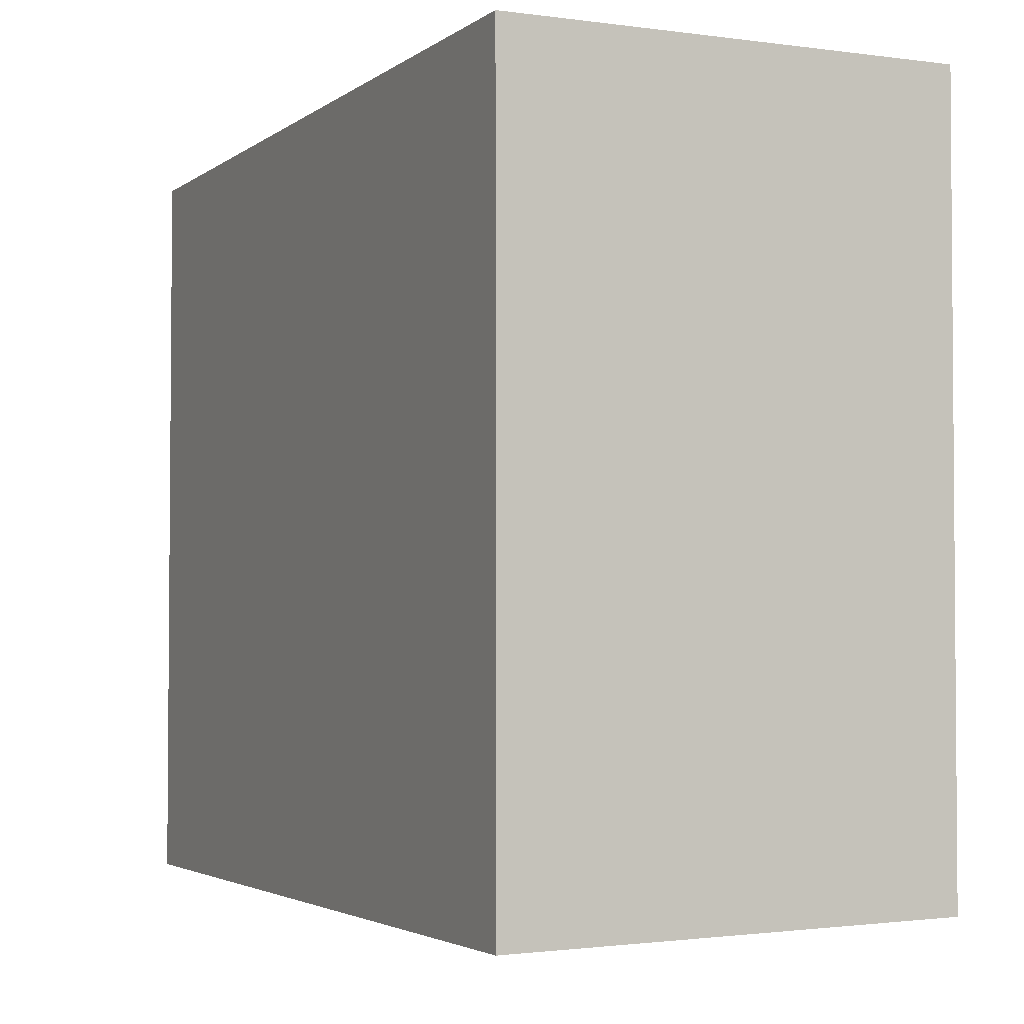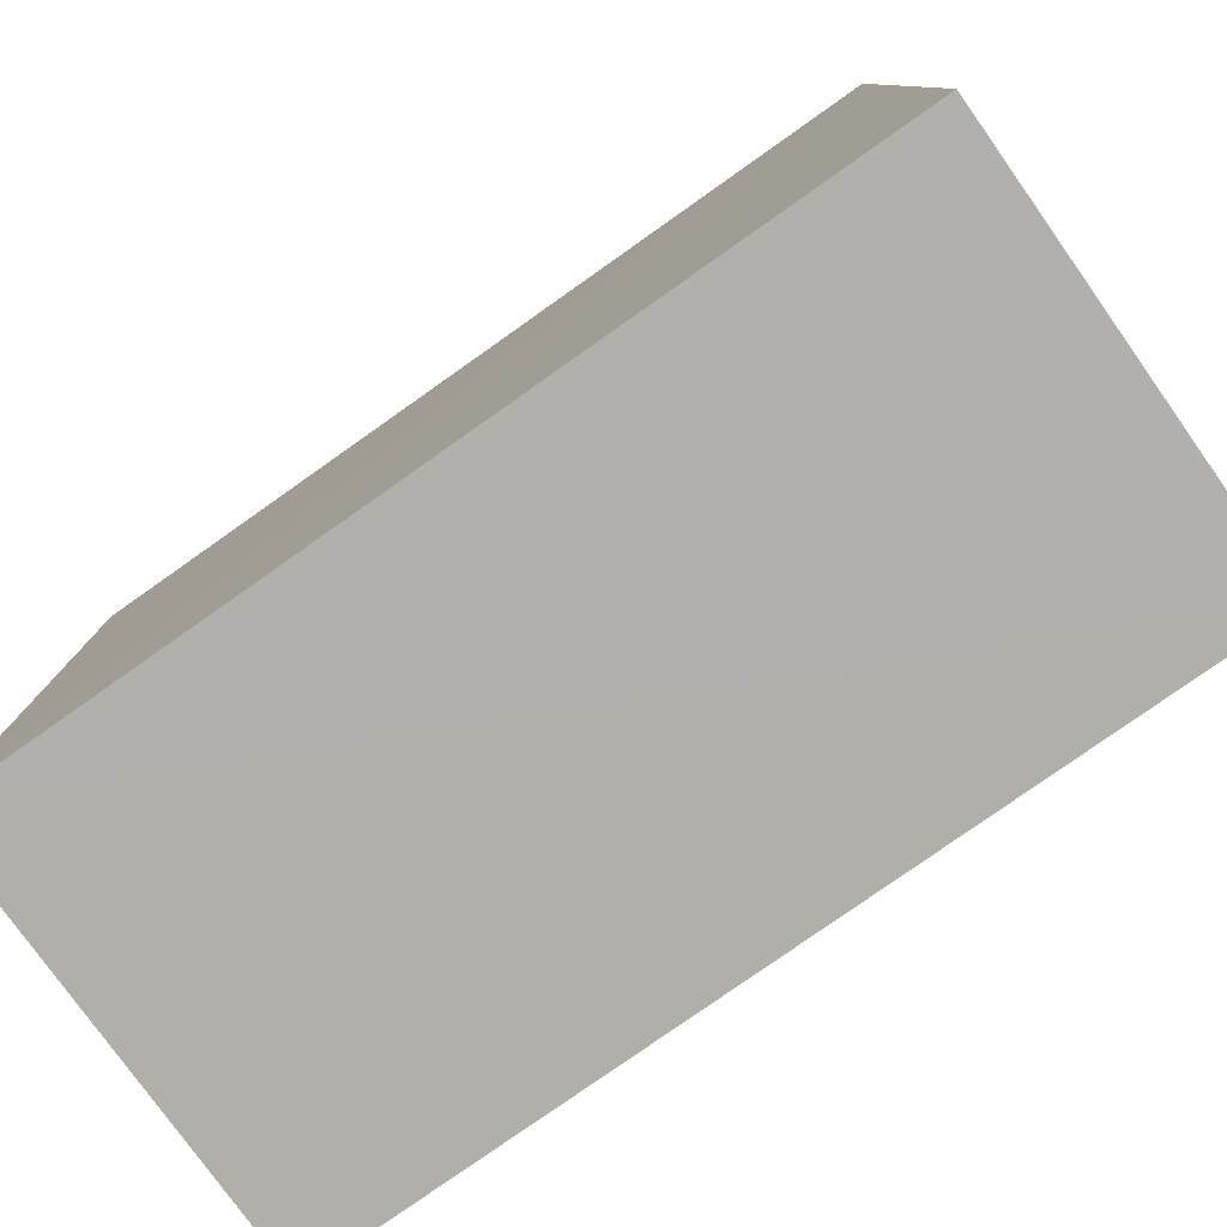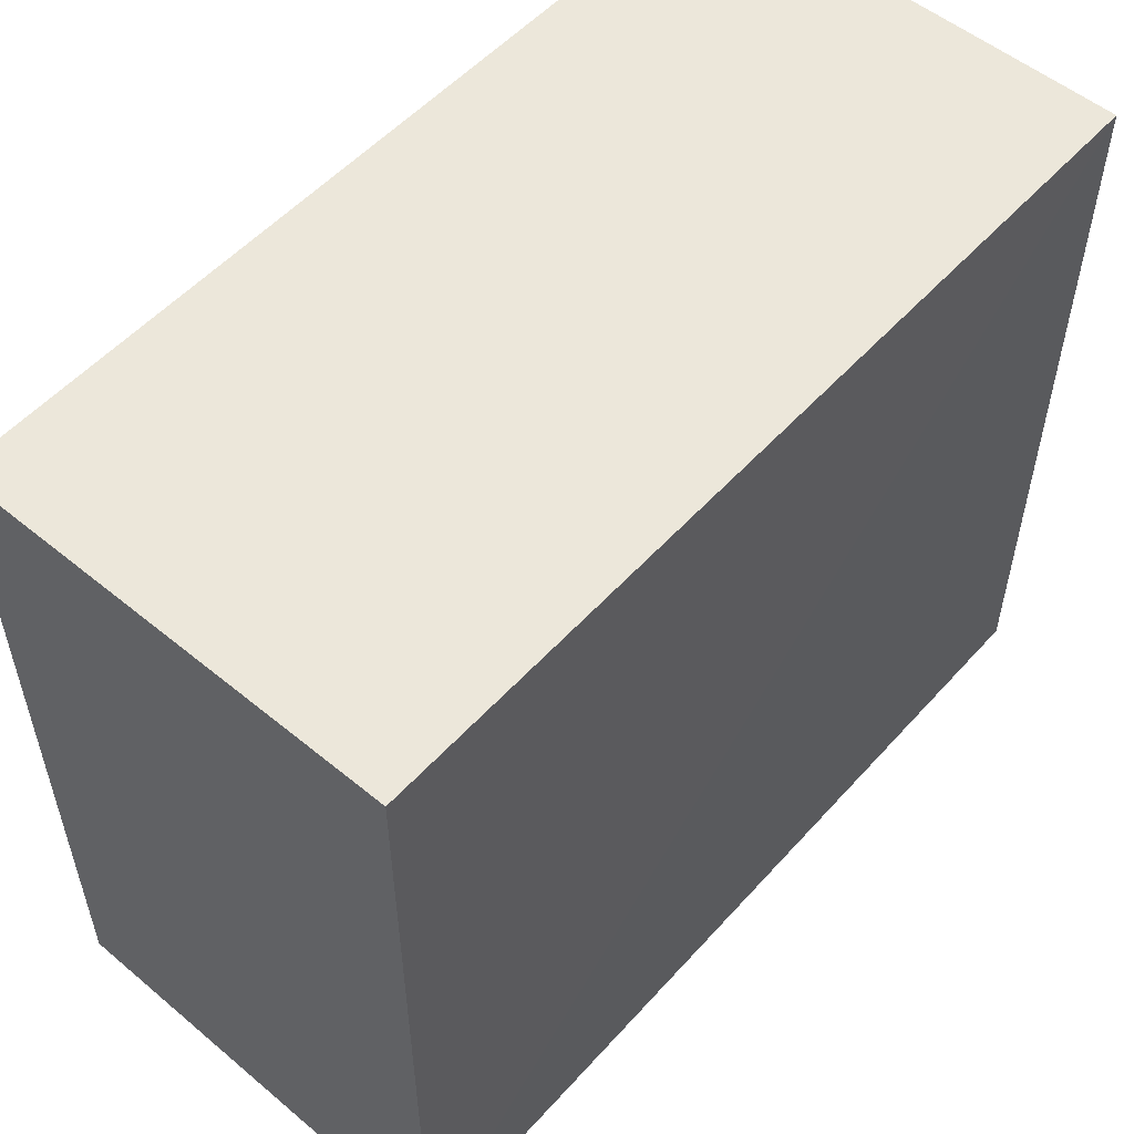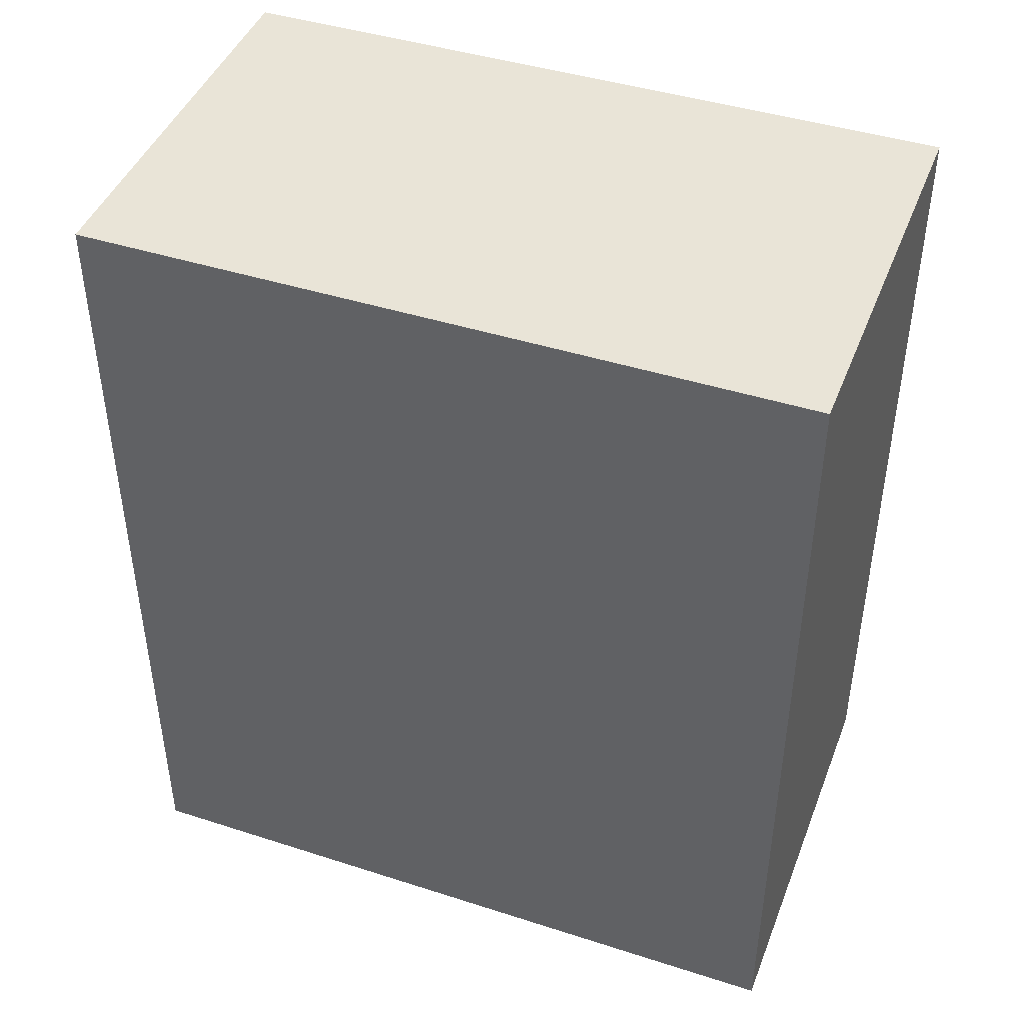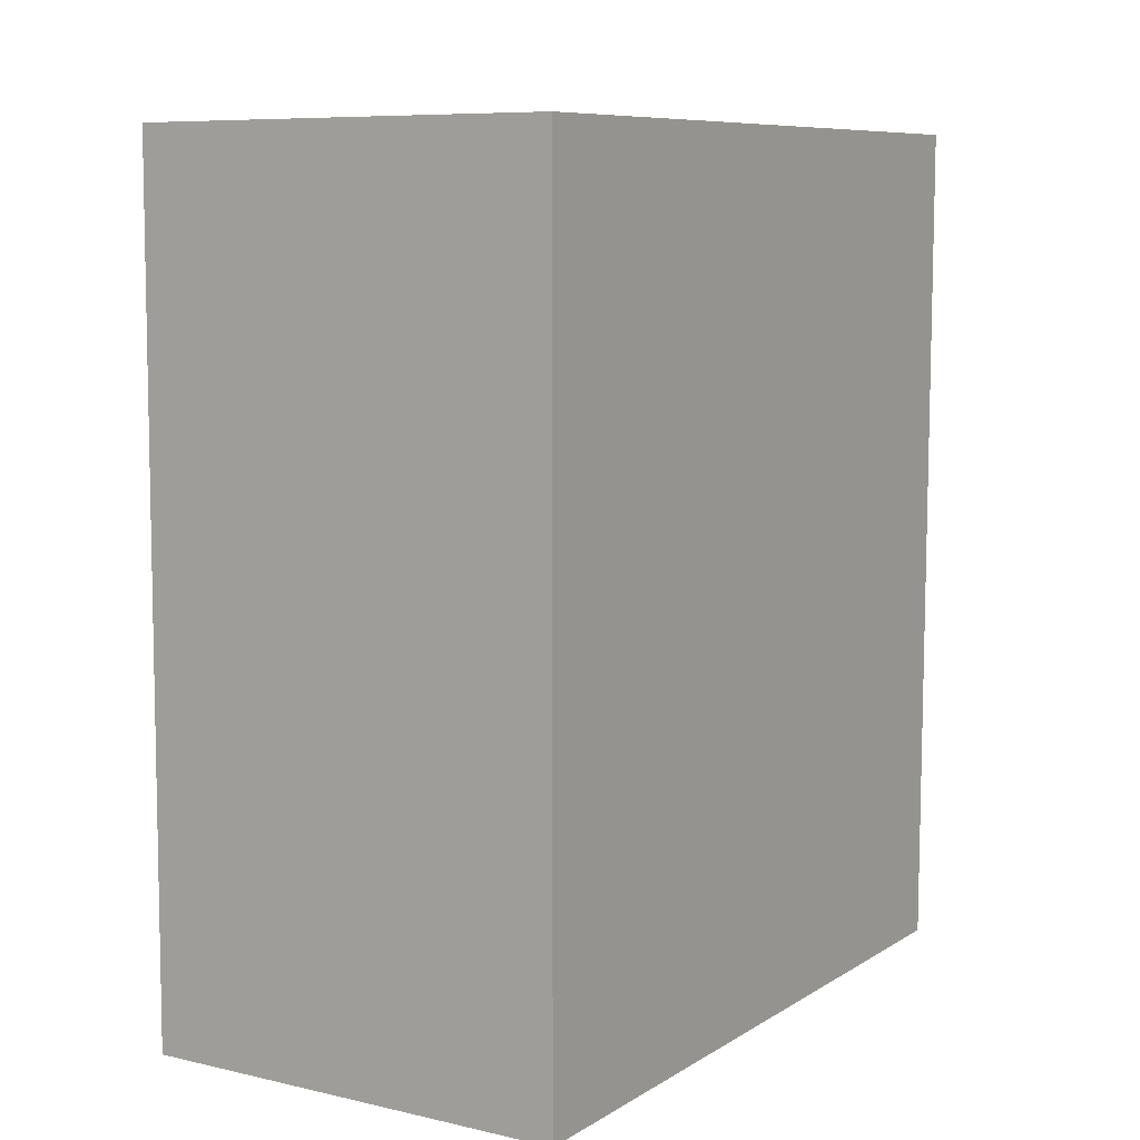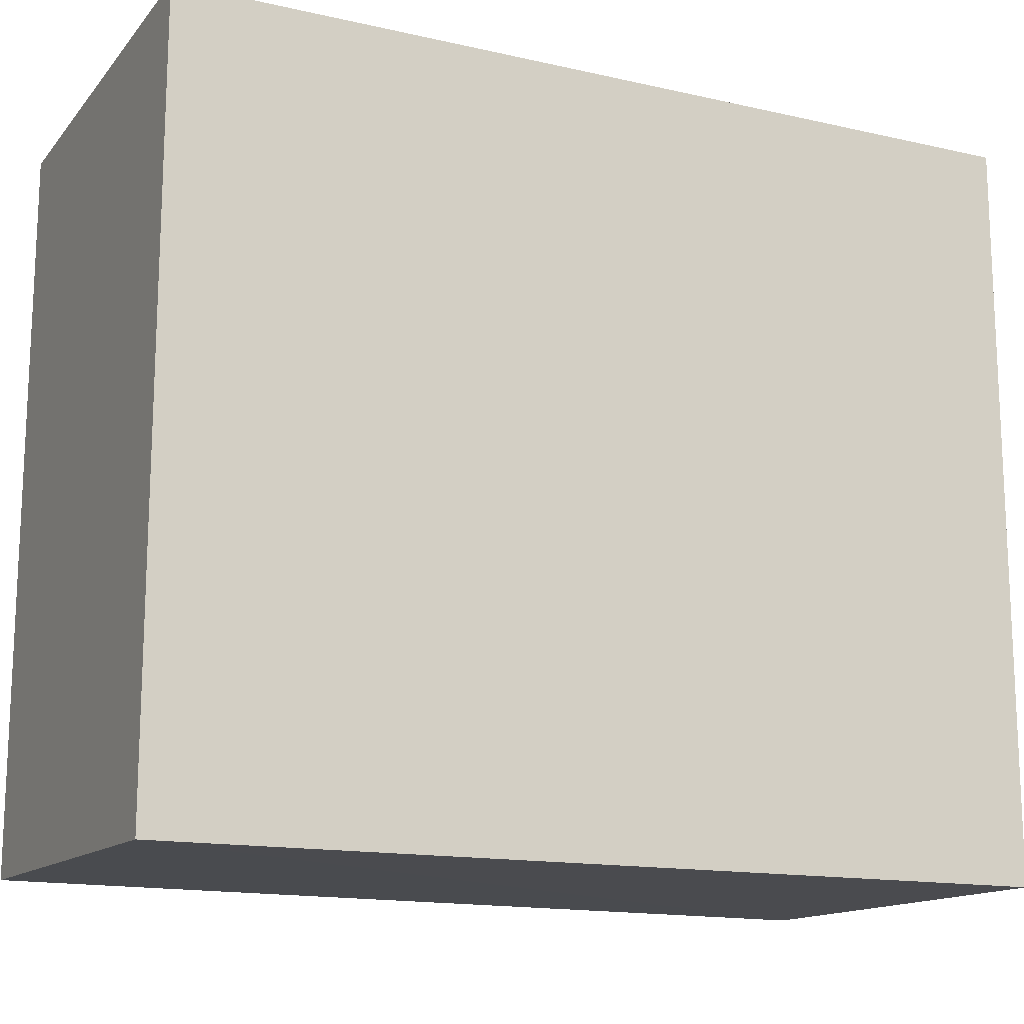
<metadata>
{"format":"obj","ext":"obj","renderer":"f3d","projection":"perspective","resolution":1024,"background":"white","views":[{"elev":-2.8,"azim":-25.0,"up":"+Y"},{"elev":-79.4,"azim":-54.8,"up":"+Y"},{"elev":54.1,"azim":-138.9,"up":"+Y"},{"elev":43.5,"azim":110.7,"up":"+Z"},{"elev":8.7,"azim":33.0,"up":"+Z"},{"elev":-15.4,"azim":-115.6,"up":"+Y"}]}
</metadata>
<code>
v 0.1027 0.0003557 0.09498
v 0.1027 -0.02587 0.09498
v 0.1027 -0.003521 0.06396
v 0.0872 0.0003557 0.06396
v 0.0872 0.0003557 0.09498
v 0.08719 -0.02636 0.06396
v 0.1027 0.0003557 0.06396
v 0.1027 -0.02587 0.06396
v 0.08724 -0.02617 0.09495
f 1 2 3
f 5 2 1
f 5 1 4
f 6 5 4
f 7 1 3
f 7 4 1
f 8 3 2
f 8 2 6
f 8 6 4
f 8 7 3
f 8 4 7
f 9 6 2
f 9 2 5
f 9 5 6

</code>
